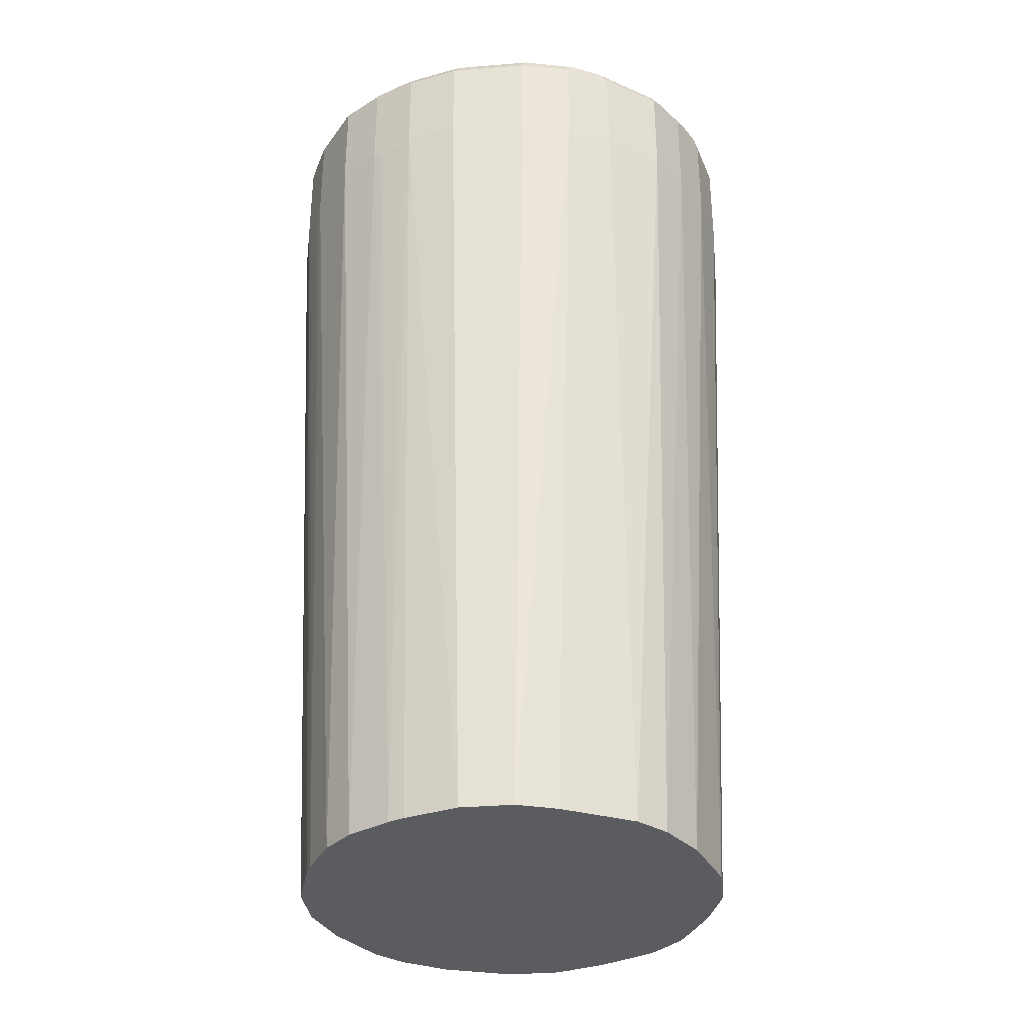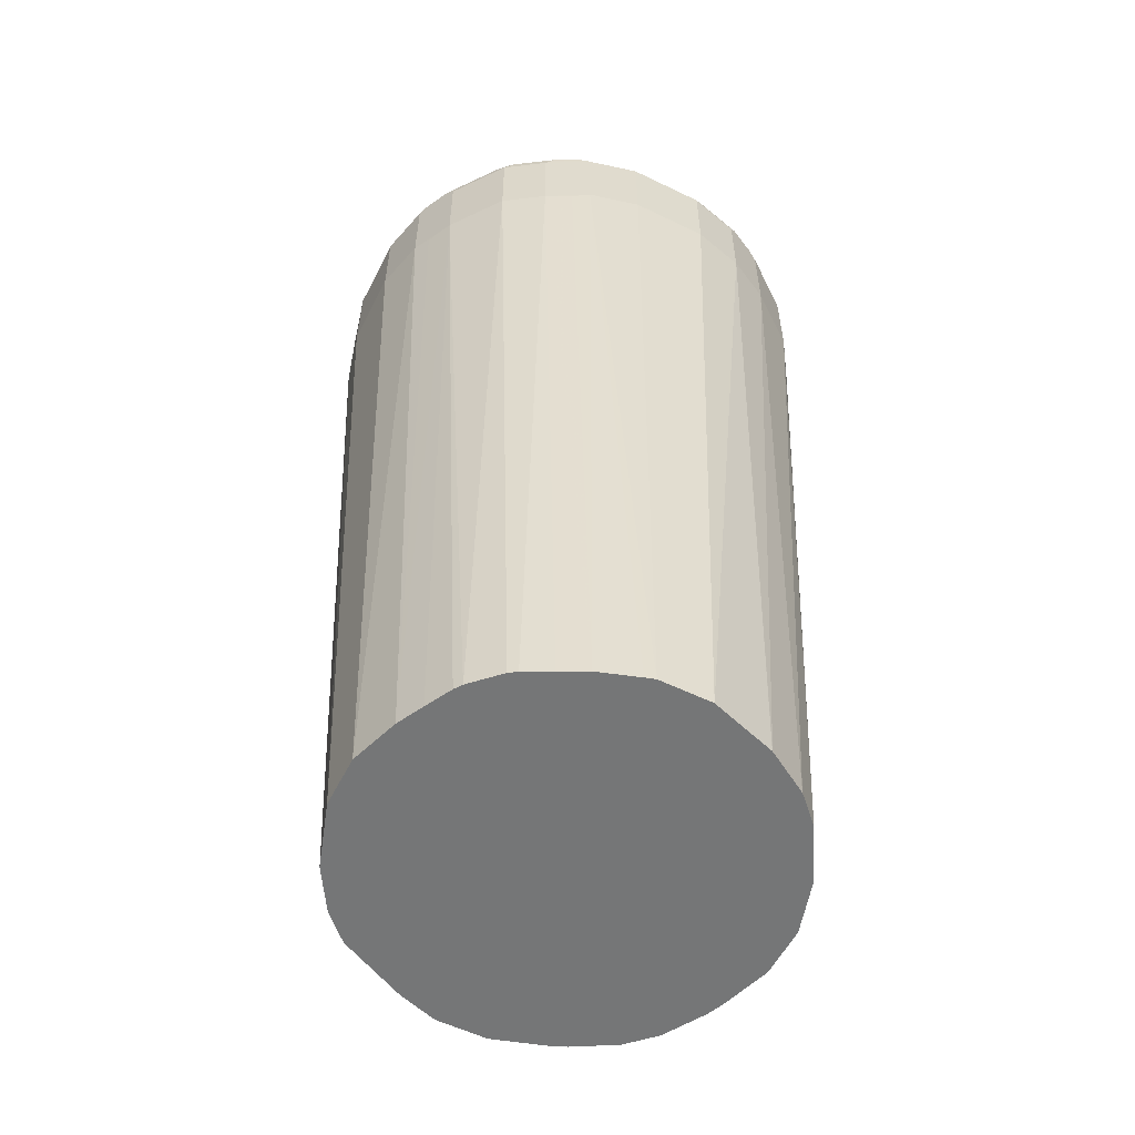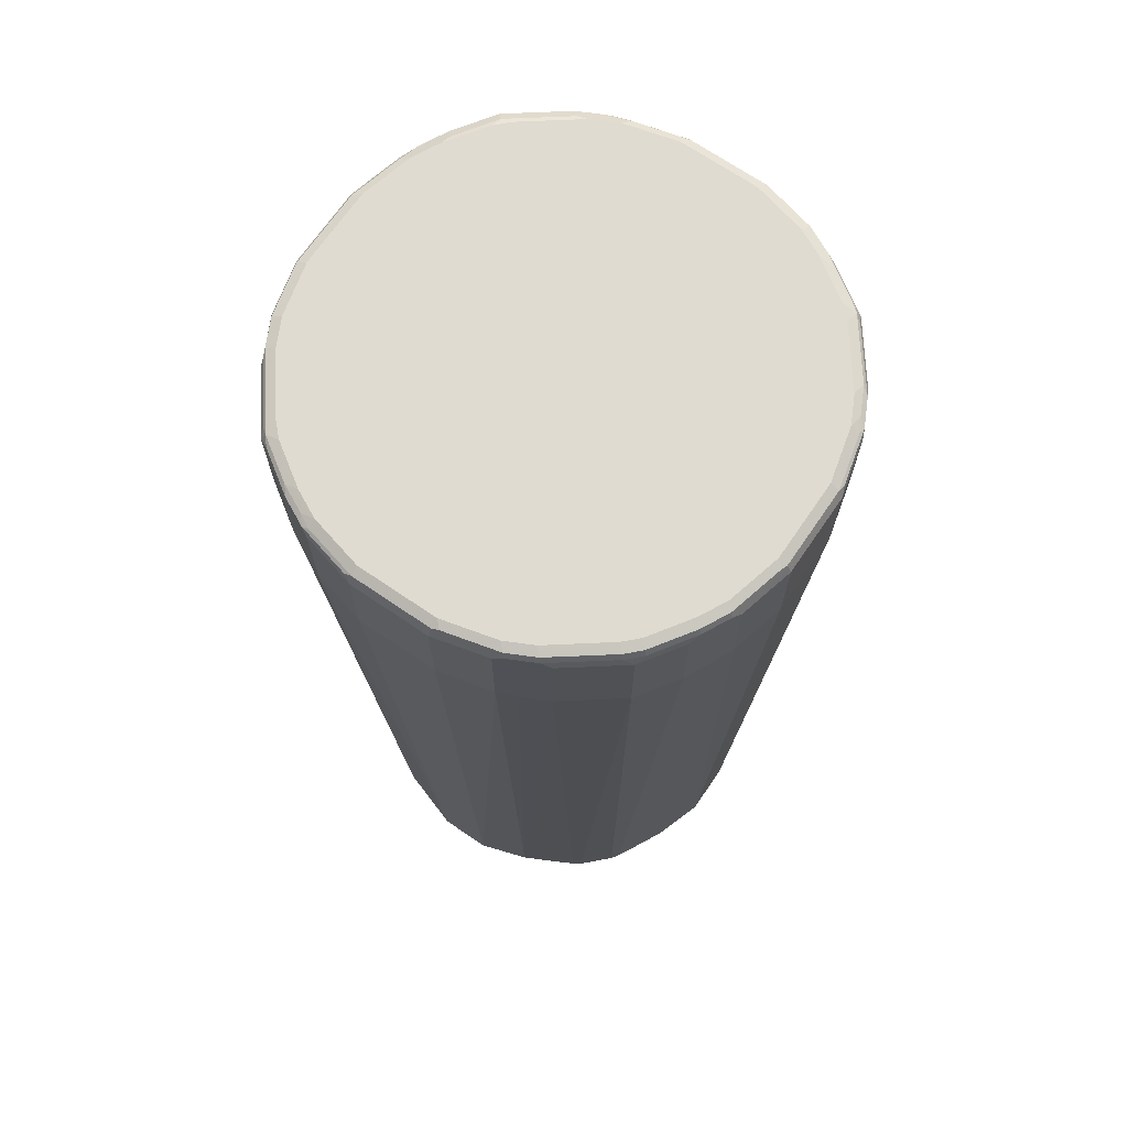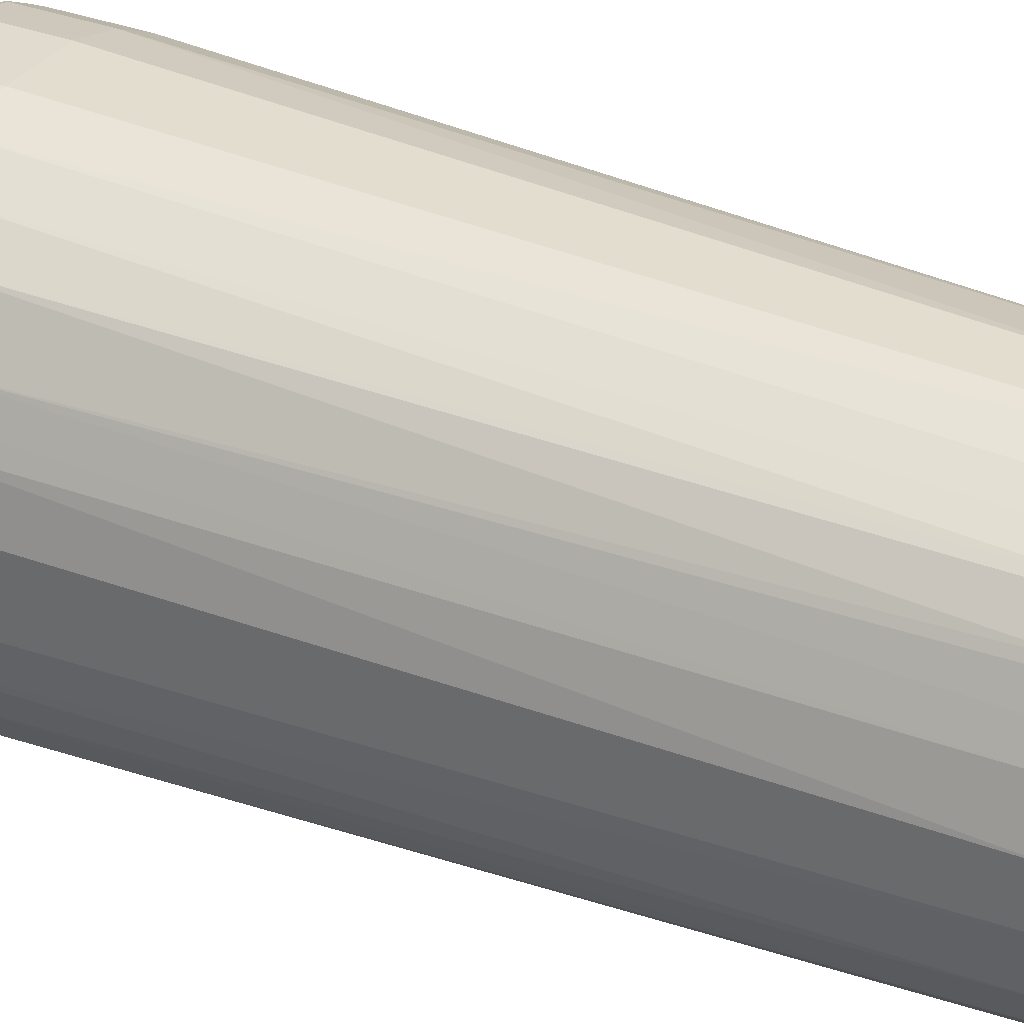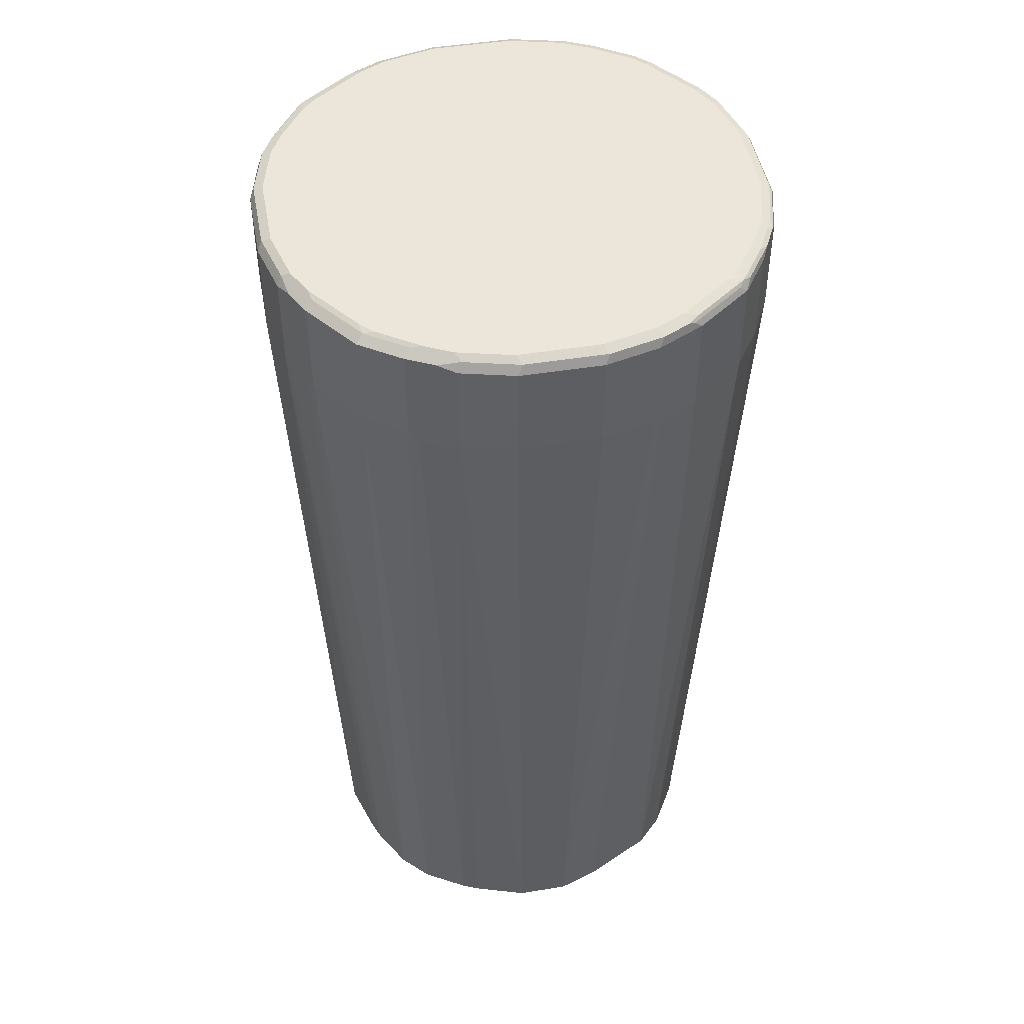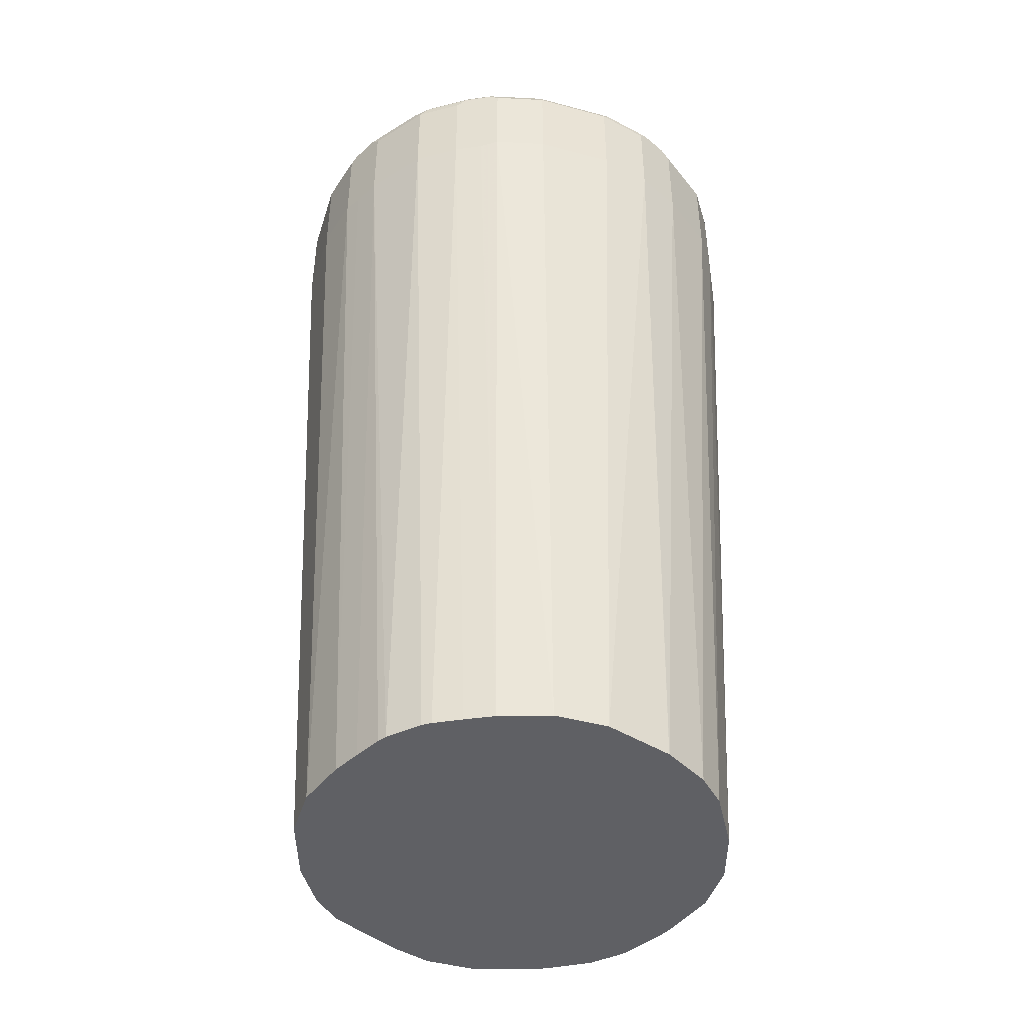
<metadata>
{"format":"obj","ext":"obj","renderer":"f3d","projection":"perspective","resolution":1024,"background":"white","views":[{"elev":-34.0,"azim":-173.6,"up":"+Y"},{"elev":-56.7,"azim":-26.8,"up":"+Y"},{"elev":69.8,"azim":-55.6,"up":"+Y"},{"elev":33.6,"azim":-61.8,"up":"+Z"},{"elev":47.5,"azim":169.7,"up":"+Y"},{"elev":-45.0,"azim":-17.3,"up":"+Y"}]}
</metadata>
<code>
v 0.1925 0.9219 -0.03037
v 0.1824 0.9219 -0.07089
v 0.1891 0.9287 -0.02698
v 0.1925 0.9219 0.03037
v 0.1925 0.851 -0.03037
v 0.1655 0.9253 -0.1047
v 0.1756 0.9253 -0.08441
v 0.179 0.9287 -0.06753
v 0.1824 0.851 -0.07089
v 0.1891 0.9287 0.03377
v 0.1824 0.9321 -0.03037
v 0.1824 0.9219 0.07089
v 0.1925 0.851 0.03037
v 0.1621 0.2132 -0.02024
v 0.1351 0.9253 -0.1452
v 0.13 0.9304 -0.1401
v 0.1604 0.9304 -0.0996
v 0.1621 0.9321 -0.09116
v 0.1722 0.9321 -0.07089
v 0.1655 0.8544 -0.1047
v 0.179 0.8476 -0.07767
v 0.1492 0.2132 -0.06124
v 0.1441 0.2132 -0.07318
v 0.179 0.9287 0.07428
v 0.1824 0.9321 0.03037
v 0.1655 0.9219 0.1047
v 0.1824 0.851 0.07089
v 0.1621 0.2132 0.02024
v 0.1047 0.9253 -0.1655
v 0.1351 0.8544 -0.1452
v 0.0996 0.9304 -0.1604
v 0.1216 0.9321 -0.1418
v 0.1317 0.9321 -0.1317
v 0.1688 0.8476 -0.09791
v 0.1255 0.2132 -0.1053
v 0.1688 0.9287 0.09455
v 0.1722 0.9321 0.07089
v 0.1671 0.927 0.09877
v 0.1469 0.927 0.1291
v 0.1452 0.9219 0.1351
v 0.1655 0.851 0.1047
v 0.1697 0.846 0.09621
v 0.1798 0.846 0.07597
v 0.1495 0.2132 0.0615
v 0.07089 0.9219 -0.1824
v 0.08441 0.9253 -0.1756
v 0.06753 0.9287 -0.179
v 0.07089 0.9321 -0.1722
v 0.09116 0.9321 -0.1621
v 0.1047 0.8544 -0.1655
v 0.1053 0.2132 -0.1255
v 0.1621 0.9321 0.09116
v 0.1621 0.9295 0.1026
v 0.1486 0.9287 0.1249
v 0.1418 0.9295 0.133
v 0.1368 0.927 0.1393
v 0.1047 0.9219 0.1655
v 0.1452 0.851 0.1351
v 0.1249 0.2132 0.1047
v 0.1494 0.2132 0.0618
v 0.03037 0.9219 -0.1925
v 0.02698 0.9287 -0.1891
v 0.07089 0.851 -0.1824
v 0.03037 0.9321 -0.1824
v 0.09791 0.8476 -0.1688
v 0.07767 0.8476 -0.179
v 0.07318 0.2132 -0.1441
v 0.1418 0.9321 0.1216
v 0.1013 0.9295 0.1634
v 0.1317 0.9321 0.1317
v 0.09621 0.927 0.1697
v 0.07089 0.9219 0.1824
v 0.1047 0.851 0.1655
v 0.1047 0.2132 0.1249
v -0.03037 0.9219 -0.1925
v 0.03037 0.851 -0.1925
v -0.03377 0.9287 -0.1891
v 0.06124 0.2132 -0.1492
v 0.02024 0.2132 -0.1621
v -0.03037 0.9321 -0.1824
v 0.08102 0.9295 0.1735
v 0.07597 0.927 0.1798
v 0.09116 0.9321 0.1621
v 0.07089 0.9321 0.1722
v 0.03542 0.927 0.1899
v 0.03037 0.9219 0.1925
v 0.07089 0.851 0.1824
v 0.07122 0.2132 0.1453
v -0.07089 0.9219 -0.1824
v -0.03037 0.851 -0.1925
v -0.07428 0.9287 -0.179
v -0.02024 0.2132 -0.1621
v -0.07089 0.9321 -0.1722
v 0.07089 0.9287 0.179
v 0.03037 0.9287 0.1891
v 0.03037 0.9321 0.1824
v -0.03037 0.9219 0.1925
v 0.03037 0.851 0.1925
v 0.02024 0.2132 0.1621
v 0.07089 0.2132 0.1454
v -0.1047 0.9219 -0.1655
v -0.07089 0.851 -0.1824
v -0.09455 0.9287 -0.1688
v -0.05065 0.2132 -0.1519
v -0.09116 0.9321 -0.1621
v -0.03037 0.9287 0.1891
v -0.03037 0.9321 0.1824
v -0.03712 0.9253 0.1891
v -0.07089 0.9219 0.1824
v -0.03037 0.851 0.1925
v -0.02024 0.2132 0.1621
v -0.1452 0.9219 -0.1351
v -0.1393 0.927 -0.1368
v -0.09877 0.927 -0.1671
v -0.1047 0.851 -0.1655
v -0.07597 0.846 -0.1798
v -0.09621 0.846 -0.1697
v -0.1026 0.9295 -0.1621
v -0.05739 0.2132 -0.1486
v -0.1317 0.9321 -0.1317
v -0.03542 0.9295 0.1874
v -0.07597 0.9295 0.1773
v -0.07767 0.9253 0.179
v -0.07089 0.9321 0.1722
v -0.1047 0.9186 0.1655
v -0.07089 0.851 0.1824
v -0.028 0.2132 0.1597
v -0.1655 0.9219 -0.1047
v -0.1494 0.927 -0.1266
v -0.1431 0.9295 -0.1317
v -0.1452 0.851 -0.1351
v -0.1351 0.9287 -0.1385
v -0.1043 0.2132 -0.1251
v -0.1047 0.2132 -0.1249
v -0.1418 0.9321 -0.1216
v -0.09621 0.9295 0.1671
v -0.09116 0.9321 0.1621
v -0.09791 0.9253 0.1688
v -0.1283 0.9253 0.1486
v -0.1351 0.9186 0.1452
v -0.1047 0.8476 0.1655
v -0.08441 0.8476 0.1756
v -0.05841 0.2132 0.1496
v -0.1824 0.9219 -0.07089
v -0.1697 0.927 -0.09621
v -0.1655 0.851 -0.1047
v -0.1634 0.9295 -0.1013
v -0.1249 0.2132 -0.1047
v -0.1621 0.9321 -0.09116
v -0.1266 0.9295 0.1469
v -0.1216 0.9321 0.1418
v -0.1385 0.9253 0.1385
v -0.1655 0.9186 0.1047
v -0.1351 0.8476 0.1452
v -0.09862 0.2132 0.129
v -0.07865 0.2132 0.1394
v -0.1925 0.9219 -0.03037
v -0.1899 0.927 -0.03542
v -0.1798 0.927 -0.07597
v -0.1824 0.851 -0.07089
v -0.1453 0.2132 -0.07122
v -0.1735 0.9295 -0.08102
v -0.1722 0.9321 -0.07089
v -0.1368 0.9295 0.1368
v -0.1317 0.9321 0.1317
v -0.1688 0.9253 0.09791
v -0.179 0.9253 0.07767
v -0.1824 0.9219 0.07089
v -0.1655 0.8476 0.1047
v -0.1249 0.2132 0.1047
v -0.1047 0.2132 0.1249
v -0.1925 0.9219 0.03037
v -0.1891 0.9287 -0.03037
v -0.1925 0.851 -0.03037
v -0.179 0.9287 -0.07089
v -0.1454 0.2132 -0.07089
v -0.1621 0.2132 -0.02024
v -0.1824 0.9321 -0.03037
v -0.1621 0.9321 0.09116
v -0.1671 0.9295 0.09621
v -0.1773 0.9295 0.07597
v -0.1891 0.9287 0.03037
v -0.1891 0.9253 0.03712
v -0.1824 0.851 0.07089
v -0.1756 0.8476 0.08441
v -0.1496 0.2132 0.05841
v -0.1394 0.2132 0.07865
v -0.129 0.2132 0.09862
v -0.1925 0.851 0.03037
v -0.1621 0.2132 0.02024
v -0.1824 0.9321 0.03037
v -0.1722 0.9321 0.07089
v -0.1874 0.9295 0.03542
f 1 2 3
f 109 123 125
f 107 122 121
f 107 124 122
f 106 109 108
f 106 123 109
f 106 122 123
f 106 121 122
f 106 107 121
f 105 130 120
f 109 125 141
f 105 118 130
f 103 114 118
f 103 118 105
f 102 104 116
f 102 117 115
f 102 116 117
f 101 131 112
f 101 115 131
f 101 114 103
f 101 113 114
f 104 119 116
f 101 112 113
f 109 141 126
f 111 126 127
f 123 138 125
f 122 137 136
f 122 124 137
f 122 138 123
f 122 136 138
f 120 130 135
f 118 132 130
f 117 119 133
f 116 119 117
f 110 126 111
f 115 134 131
f 115 117 133
f 113 118 114
f 113 132 118
f 113 130 132
f 112 146 128
f 112 131 146
f 112 130 113
f 112 129 130
f 112 128 129
f 115 133 134
f 125 138 139
f 98 111 99
f 97 126 110
f 82 94 95
f 81 84 94
f 81 94 82
f 77 93 80
f 77 91 93
f 77 89 91
f 76 92 90
f 76 79 92
f 75 102 89
f 82 95 85
f 75 90 102
f 73 88 74
f 73 87 88
f 72 98 87
f 72 86 98
f 72 85 86
f 72 82 85
f 71 82 72
f 69 84 81
f 69 83 84
f 75 89 77
f 98 110 111
f 84 96 95
f 85 95 86
f 97 109 126
f 97 108 109
f 97 106 108
f 95 107 106
f 95 96 107
f 92 104 102
f 91 105 93
f 91 103 105
f 91 101 103
f 84 95 94
f 90 92 102
f 89 102 115
f 89 101 91
f 87 100 88
f 87 99 100
f 87 98 99
f 86 110 98
f 86 97 110
f 86 106 97
f 86 95 106
f 89 115 101
f 69 82 71
f 125 139 140
f 125 154 141
f 166 181 167
f 166 180 181
f 164 179 180
f 164 165 179
f 163 173 178
f 163 175 173
f 162 175 163
f 160 177 174
f 160 176 177
f 167 181 182
f 160 161 176
f 159 173 175
f 158 173 159
f 157 189 172
f 157 174 189
f 157 173 158
f 157 182 173
f 157 172 182
f 154 171 155
f 154 170 171
f 159 175 162
f 154 169 170
f 167 182 168
f 168 183 172
f 184 186 185
f 184 190 186
f 182 193 191
f 181 193 182
f 181 191 193
f 181 192 191
f 179 181 180
f 179 192 181
f 174 190 189
f 168 182 183
f 174 177 190
f 173 182 191
f 172 183 182
f 169 188 170
f 169 187 188
f 169 186 187
f 169 185 186
f 169 184 185
f 168 189 184
f 168 172 189
f 173 191 178
f 125 140 154
f 153 184 169
f 153 167 168
f 139 164 152
f 139 150 164
f 139 152 140
f 137 151 150
f 136 137 150
f 136 139 138
f 136 150 139
f 135 147 149
f 131 148 146
f 140 152 153
f 131 134 148
f 129 147 130
f 129 145 147
f 128 160 144
f 128 146 160
f 128 145 129
f 128 144 145
f 126 143 127
f 126 142 143
f 126 141 142
f 130 147 135
f 153 168 184
f 140 153 169
f 141 154 155
f 153 166 167
f 152 180 166
f 152 164 180
f 152 166 153
f 151 165 164
f 150 151 164
f 147 159 162
f 147 163 149
f 147 162 163
f 140 169 154
f 146 161 160
f 145 159 147
f 144 174 157
f 144 160 174
f 144 159 145
f 144 158 159
f 144 157 158
f 141 143 142
f 141 156 143
f 141 155 156
f 146 148 161
f 69 81 82
f 184 189 190
f 63 79 76
f 12 26 41
f 12 24 26
f 11 37 25
f 11 52 37
f 11 68 52
f 11 70 68
f 11 83 70
f 11 84 83
f 11 96 84
f 12 41 27
f 11 107 96
f 11 137 124
f 11 151 137
f 11 165 151
f 11 179 165
f 11 192 179
f 11 191 192
f 11 178 191
f 11 163 178
f 11 149 163
f 11 124 107
f 11 135 149
f 13 27 28
f 14 44 60
f 14 161 148
f 14 176 161
f 14 177 176
f 14 190 177
f 14 186 190
f 14 187 186
f 14 188 187
f 14 170 188
f 14 171 170
f 14 28 44
f 14 155 171
f 14 143 156
f 14 127 143
f 14 111 127
f 14 99 111
f 14 100 99
f 14 88 100
f 14 74 88
f 14 59 74
f 14 60 59
f 14 156 155
f 14 148 134
f 11 120 135
f 11 93 105
f 5 14 9
f 5 28 14
f 5 13 28
f 4 27 13
f 4 12 27
f 4 10 12
f 3 25 10
f 3 11 25
f 3 8 11
f 6 15 16
f 2 20 6
f 2 8 3
f 2 7 8
f 2 6 7
f 1 9 2
f 1 5 9
f 1 13 5
f 1 4 13
f 1 3 10
f 65 67 66
f 2 9 20
f 11 105 120
f 6 16 17
f 6 18 19
f 11 80 93
f 11 64 80
f 11 48 64
f 11 49 48
f 11 32 49
f 11 33 32
f 11 18 33
f 11 19 18
f 10 37 24
f 6 17 18
f 10 25 37
f 9 23 21
f 9 22 23
f 9 14 22
f 9 21 20
f 8 19 11
f 6 30 15
f 6 20 30
f 6 8 7
f 6 19 8
f 10 24 12
f 14 134 133
f 1 10 4
f 14 119 104
f 14 133 119
f 50 66 63
f 50 65 66
f 47 64 48
f 47 62 64
f 45 76 61
f 45 63 76
f 45 47 46
f 45 62 47
f 50 67 65
f 45 61 62
f 42 60 44
f 41 60 42
f 41 59 60
f 41 58 59
f 40 73 58
f 40 57 73
f 40 56 57
f 40 55 56
f 39 55 40
f 42 44 43
f 39 54 55
f 52 68 53
f 53 68 55
f 63 67 78
f 63 78 79
f 63 66 67
f 62 80 64
f 62 77 80
f 61 90 75
f 61 76 90
f 61 77 62
f 61 75 77
f 53 55 54
f 58 74 59
f 57 87 73
f 57 72 87
f 57 71 72
f 56 71 57
f 56 69 71
f 55 83 69
f 55 70 83
f 55 68 70
f 55 69 56
f 58 73 74
f 36 39 38
f 50 51 67
f 36 53 54
f 20 23 35
f 20 34 23
f 20 21 34
f 16 18 17
f 16 33 18
f 16 32 33
f 16 49 32
f 16 31 49
f 16 29 31
f 20 35 30
f 15 50 29
f 15 29 16
f 14 23 22
f 14 35 23
f 14 51 35
f 14 67 51
f 14 78 67
f 14 79 78
f 36 54 39
f 14 104 92
f 15 30 50
f 21 23 34
f 14 92 79
f 24 37 52
f 24 36 26
f 30 51 50
f 30 35 51
f 29 63 45
f 29 50 63
f 29 49 31
f 29 48 49
f 29 47 48
f 29 46 47
f 29 45 46
f 36 52 53
f 27 43 44
f 27 42 43
f 27 41 42
f 26 58 41
f 26 40 58
f 26 39 40
f 26 38 39
f 26 36 38
f 24 52 36
f 27 44 28

</code>
